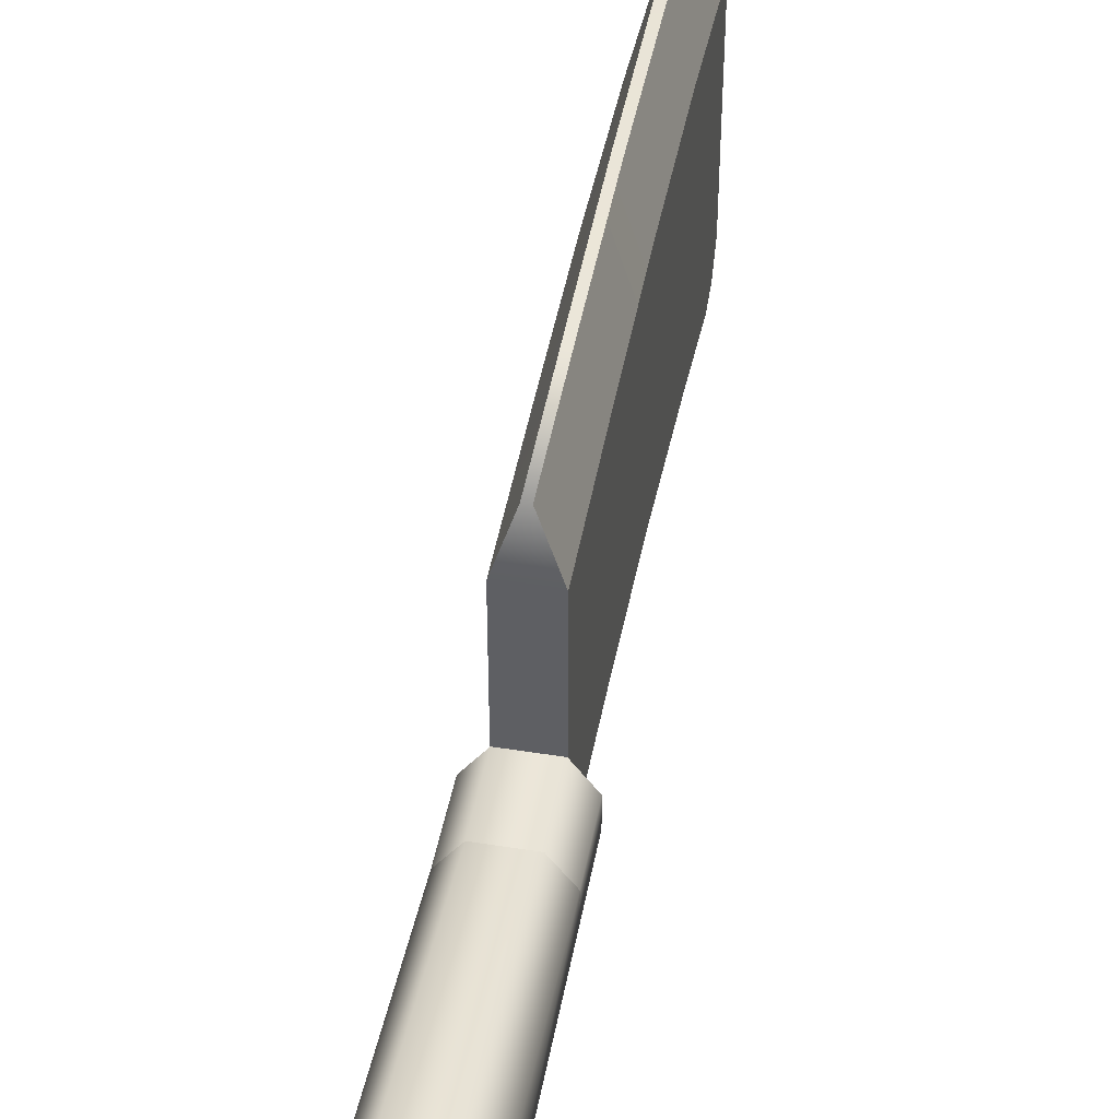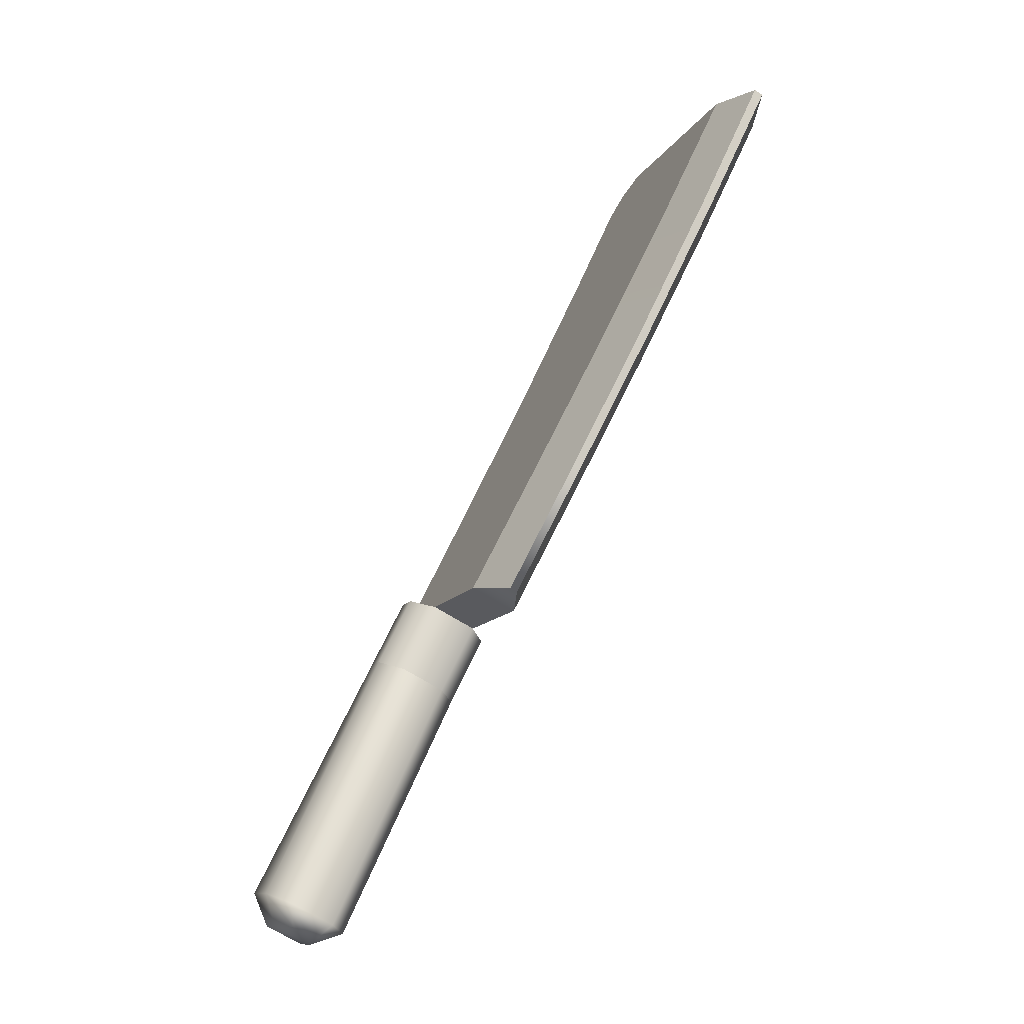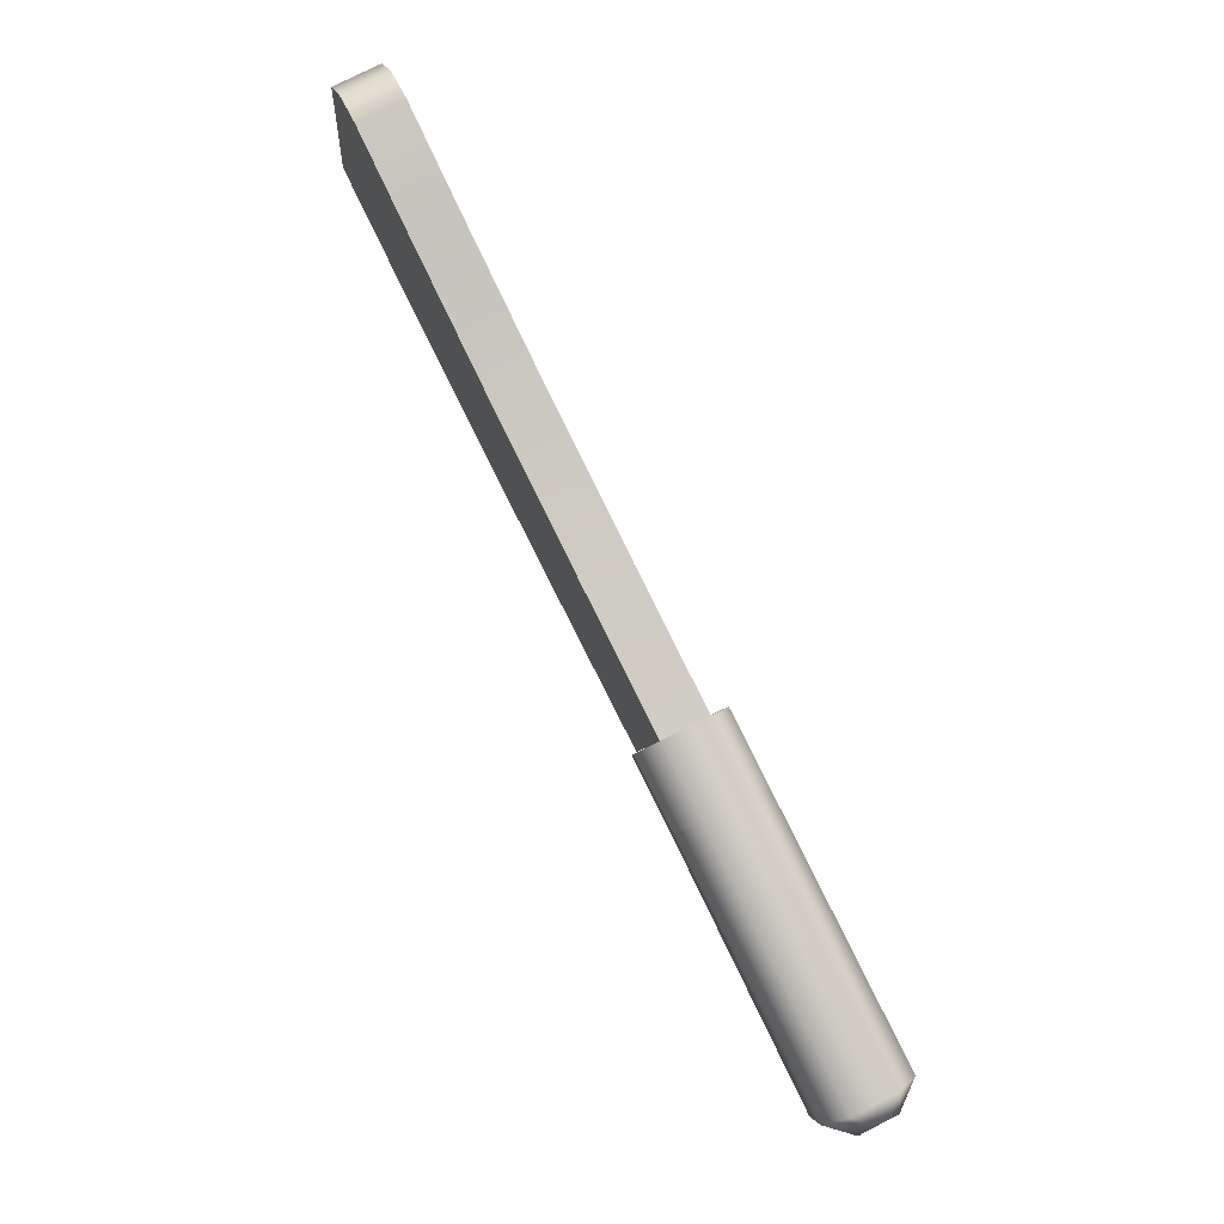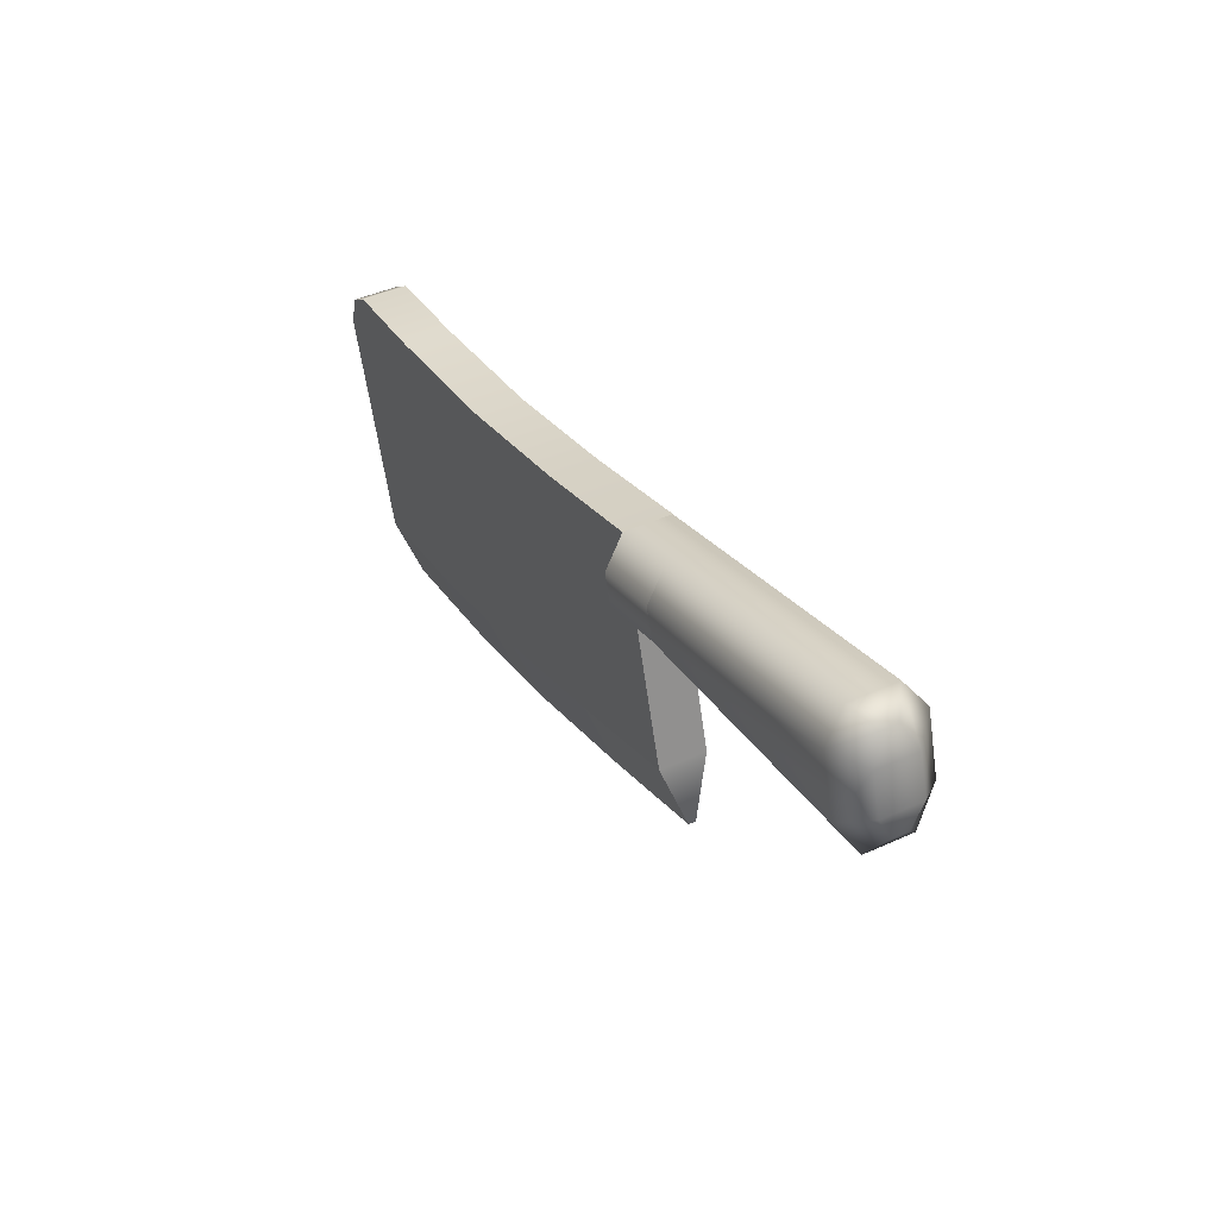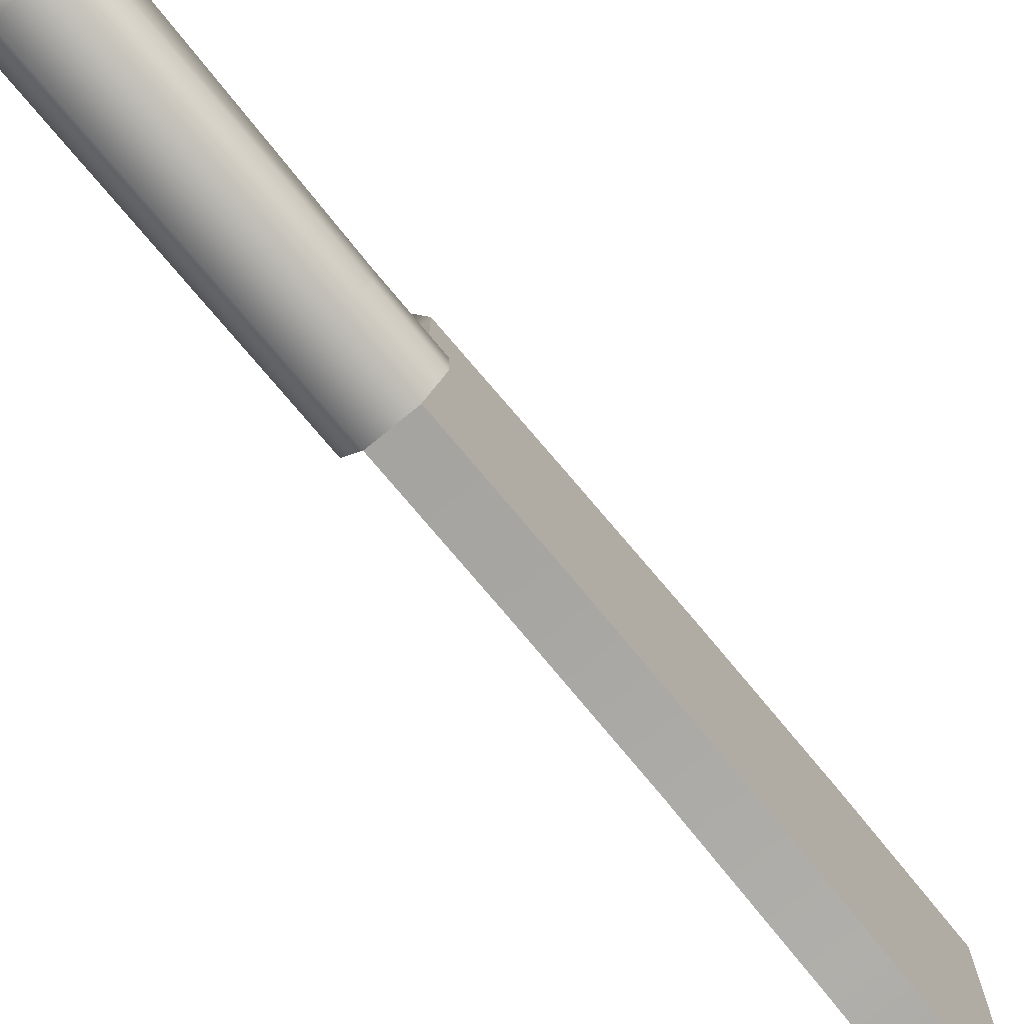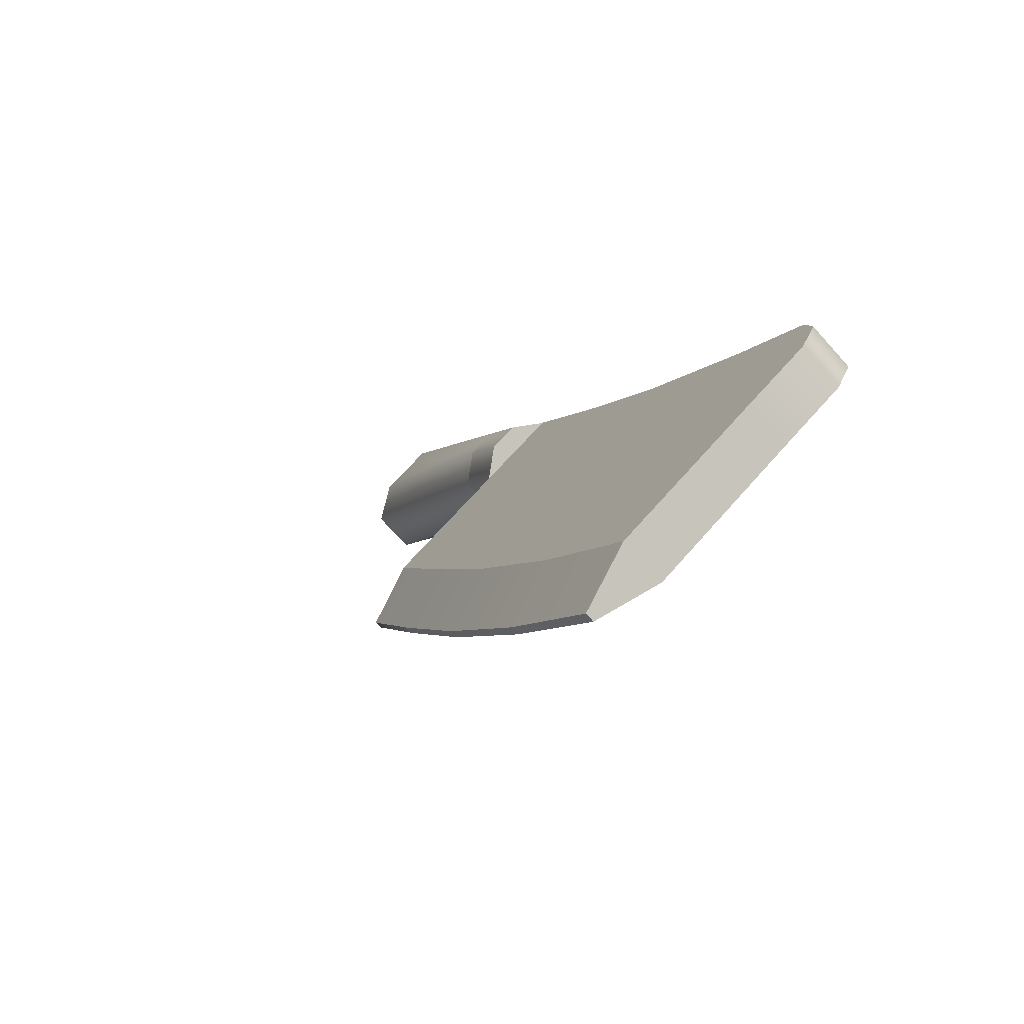
<metadata>
{"format":"obj","ext":"obj","renderer":"f3d","projection":"perspective","resolution":1024,"background":"white","views":[{"elev":45.1,"azim":-16.3,"up":"+Z"},{"elev":-10.9,"azim":-17.9,"up":"+Y"},{"elev":-5.6,"azim":175.8,"up":"+Y"},{"elev":-61.3,"azim":-172.0,"up":"+Y"},{"elev":-73.2,"azim":12.8,"up":"+Z"},{"elev":68.1,"azim":41.3,"up":"+Y"}]}
</metadata>
<code>
g Cleaver
v -0.5355 0.3363 0.2619
v -0.4895 0.313 0.2619
v -0.6233 0.04792 0.3035
v -0.6693 0.07115 0.3035
v -0.6901 0.08181 0.2627
v -0.5563 0.3468 0.229
v -0.5563 0.3468 0.1936
v -0.6901 0.08182 0.1936
v -0.6693 0.07131 0.1606
v -0.5355 0.3363 0.1606
v -0.6232 0.04808 0.1606
v -0.4895 0.313 0.1606
v -0.6024 0.03756 0.1936
v -0.4686 0.3025 0.1936
v -0.4686 0.3025 0.229
v -0.6024 0.03755 0.2627
v -0.6233 0.04792 0.3035
v -0.4895 0.313 0.2619
v -0.678 0.04526 0.2569
v -0.6635 0.04588 0.2844
v -0.6471 0.0376 0.2844
v -0.639 0.02553 0.2569
v -0.6693 0.07115 0.3035
v -0.6233 0.04792 0.3035
v -0.6024 0.03755 0.2627
v -0.639 0.02553 0.2107
v -0.6024 0.03756 0.1936
v -0.6471 0.0376 0.1833
v -0.6232 0.04808 0.1606
v -0.6635 0.04588 0.1833
v -0.6693 0.07131 0.1606
v -0.678 0.04526 0.2107
v -0.4986 0.41 0.4175
v -0.4789 0.4001 0.4894
v -0.4717 0.3965 0.4894
v -0.452 0.3865 0.4175
v -0.4986 0.41 0.2619
v -0.452 0.3865 0.2619
v -0.4986 0.41 0.1606
v -0.452 0.3865 0.1606
v -0.1484 0.9879 0.4131
v -0.2228 0.8404 0.429
v -0.2428 0.8505 0.5006
v -0.1684 0.9981 0.4847
v -0.3243 0.6882 0.5047
v -0.3047 0.6783 0.4331
v -0.3821 0.5249 0.4268
v -0.4016 0.5347 0.4985
v -0.452 0.3865 0.4175
v -0.4717 0.3965 0.4894
v -0.2514 0.8548 0.5006
v -0.2694 0.8639 0.429
v -0.1949 1.011 0.4131
v -0.1776 1.003 0.4847
v -0.3513 0.7018 0.4331
v -0.3323 0.6922 0.5047
v -0.4092 0.5386 0.4985
v -0.4287 0.5484 0.4268
v -0.4986 0.41 0.4175
v -0.4789 0.4001 0.4894
v -0.452 0.3865 0.2619
v -0.3821 0.5249 0.2619
v -0.3821 0.5249 0.1606
v -0.452 0.3865 0.1606
v -0.3821 0.5249 0.4268
v -0.452 0.3865 0.4175
v -0.3047 0.6783 0.4331
v -0.3047 0.6783 0.2605
v -0.2228 0.8404 0.2543
v -0.2228 0.8404 0.429
v -0.1484 0.9879 0.4131
v -0.1484 0.9879 0.2419
v -0.1479 0.9888 0.1548
v -0.1575 0.9699 0.1228
v -0.2228 0.8404 0.1325
v -0.3047 0.6783 0.1538
v -0.1713 0.9424 0.1133
v -0.452 0.3865 0.1606
v -0.3821 0.5249 0.1606
v -0.4287 0.5484 0.1606
v -0.4986 0.41 0.1606
v -0.3047 0.6783 0.1538
v -0.3513 0.7018 0.1538
v -0.2694 0.8639 0.1325
v -0.2228 0.8404 0.1325
v -0.2179 0.9659 0.1133
v -0.1713 0.9424 0.1133
v -0.4986 0.41 0.1606
v -0.4287 0.5484 0.1606
v -0.4287 0.5484 0.2619
v -0.4986 0.41 0.2619
v -0.4287 0.5484 0.4268
v -0.4986 0.41 0.4175
v -0.3513 0.7018 0.1538
v -0.3513 0.7018 0.2605
v -0.2694 0.8639 0.2543
v -0.2694 0.8639 0.429
v -0.1949 1.011 0.2419
v -0.1949 1.011 0.4131
v -0.3513 0.7018 0.4331
v -0.2694 0.8639 0.1325
v -0.204 0.9934 0.1228
v -0.2179 0.9659 0.1133
v -0.1945 1.012 0.1548
v -0.1575 0.9699 0.1228
v -0.1479 0.9888 0.1548
v -0.1945 1.012 0.1548
v -0.204 0.9934 0.1228
v -0.1484 0.9879 0.2419
v -0.1949 1.011 0.2419
v -0.1484 0.9879 0.4131
v -0.1949 1.011 0.4131
v -0.1684 0.9981 0.4847
v -0.1776 1.003 0.4847
v -0.1713 0.9424 0.1133
v -0.2179 0.9659 0.1133
v -0.1684 0.9981 0.4847
v -0.2428 0.8505 0.5006
v -0.2514 0.8548 0.5006
v -0.1776 1.003 0.4847
v -0.3323 0.6922 0.5047
v -0.3243 0.6882 0.5047
v -0.4016 0.5347 0.4985
v -0.4092 0.5386 0.4985
v -0.4789 0.4001 0.4894
v -0.4717 0.3965 0.4894
v -0.5563 0.3468 0.1936
v -0.5191 0.4204 0.1936
v -0.5191 0.4204 0.229
v -0.5563 0.3468 0.229
v -0.4983 0.4099 0.2619
v -0.5355 0.3363 0.2619
v -0.4523 0.3867 0.2619
v -0.4895 0.313 0.2619
v -0.4983 0.4099 0.1606
v -0.4523 0.3867 0.1606
v -0.4686 0.3025 0.1936
v -0.4315 0.3761 0.1936
v -0.4686 0.3025 0.229
v -0.4315 0.3761 0.229
v -0.4895 0.313 0.2619
v -0.4523 0.3867 0.2619
v -0.5191 0.4204 0.1936
v -0.4983 0.4099 0.1606
v -0.4523 0.3867 0.1606
v -0.4315 0.3761 0.1936
v -0.4315 0.3761 0.229
v -0.5191 0.4204 0.229
v -0.4983 0.4099 0.2619
v -0.4523 0.3867 0.2619
g Cleaver_0
f 3 2 1
f 4 3 1
f 4 1 5
f 1 6 5
f 5 6 7
f 8 5 7
f 9 8 7
f 10 9 7
f 9 10 11
f 10 12 11
f 13 11 12
f 14 13 12
f 13 14 15
f 16 13 15
f 16 15 17
f 15 18 17
f 5 8 19
f 5 19 20
f 21 20 19
f 22 21 19
f 20 21 23
f 23 5 20
f 21 24 23
f 21 22 24
f 22 25 24
f 22 26 25
f 26 22 19
f 26 27 25
f 27 26 28
f 29 27 28
f 29 28 30
f 30 28 26
f 31 29 30
f 31 30 32
f 32 26 19
f 32 30 26
f 8 32 19
f 8 31 32
f 35 34 33
f 36 35 33
f 36 33 37
f 38 36 37
f 37 39 38
f 39 40 38
f 43 42 41
f 44 43 41
f 43 45 42
f 45 46 42
f 46 45 47
f 45 48 47
f 47 48 49
f 48 50 49
f 53 52 51
f 54 53 51
f 51 52 55
f 56 51 55
f 57 56 55
f 58 57 55
f 58 59 57
f 59 60 57
f 63 62 61
f 64 63 61
f 62 65 61
f 65 66 61
f 67 65 62
f 68 67 62
f 62 63 68
f 68 69 67
f 69 70 67
f 71 70 69
f 72 71 69
f 73 72 69
f 74 73 69
f 75 69 68
f 76 75 68
f 63 76 68
f 77 74 69
f 75 77 69
f 80 79 78
f 81 80 78
f 79 80 82
f 80 83 82
f 83 84 82
f 84 85 82
f 84 86 85
f 86 87 85
f 90 89 88
f 91 90 88
f 90 91 92
f 91 93 92
f 94 89 90
f 95 94 90
f 90 92 95
f 95 96 94
f 97 96 95
f 98 96 97
f 99 98 97
f 100 97 95
f 92 100 95
f 96 101 94
f 96 102 101
f 96 98 102
f 102 103 101
f 98 104 102
f 107 106 105
f 108 107 105
f 106 107 109
f 107 110 109
f 109 110 111
f 110 112 111
f 111 112 113
f 112 114 113
f 108 105 115
f 116 108 115
f 119 118 117
f 120 119 117
f 119 121 118
f 121 122 118
f 123 122 121
f 124 123 121
f 123 124 125
f 126 123 125
f 129 128 127
f 130 129 127
f 131 129 130
f 132 131 130
f 133 131 132
f 134 133 132
f 127 128 10
f 128 135 10
f 10 135 12
f 135 136 12
f 12 136 137
f 136 138 137
f 137 138 139
f 138 140 139
f 139 140 141
f 140 142 141
f 145 144 143
f 146 145 143
f 147 146 143
f 148 147 143
f 148 149 147
f 149 150 147

</code>
